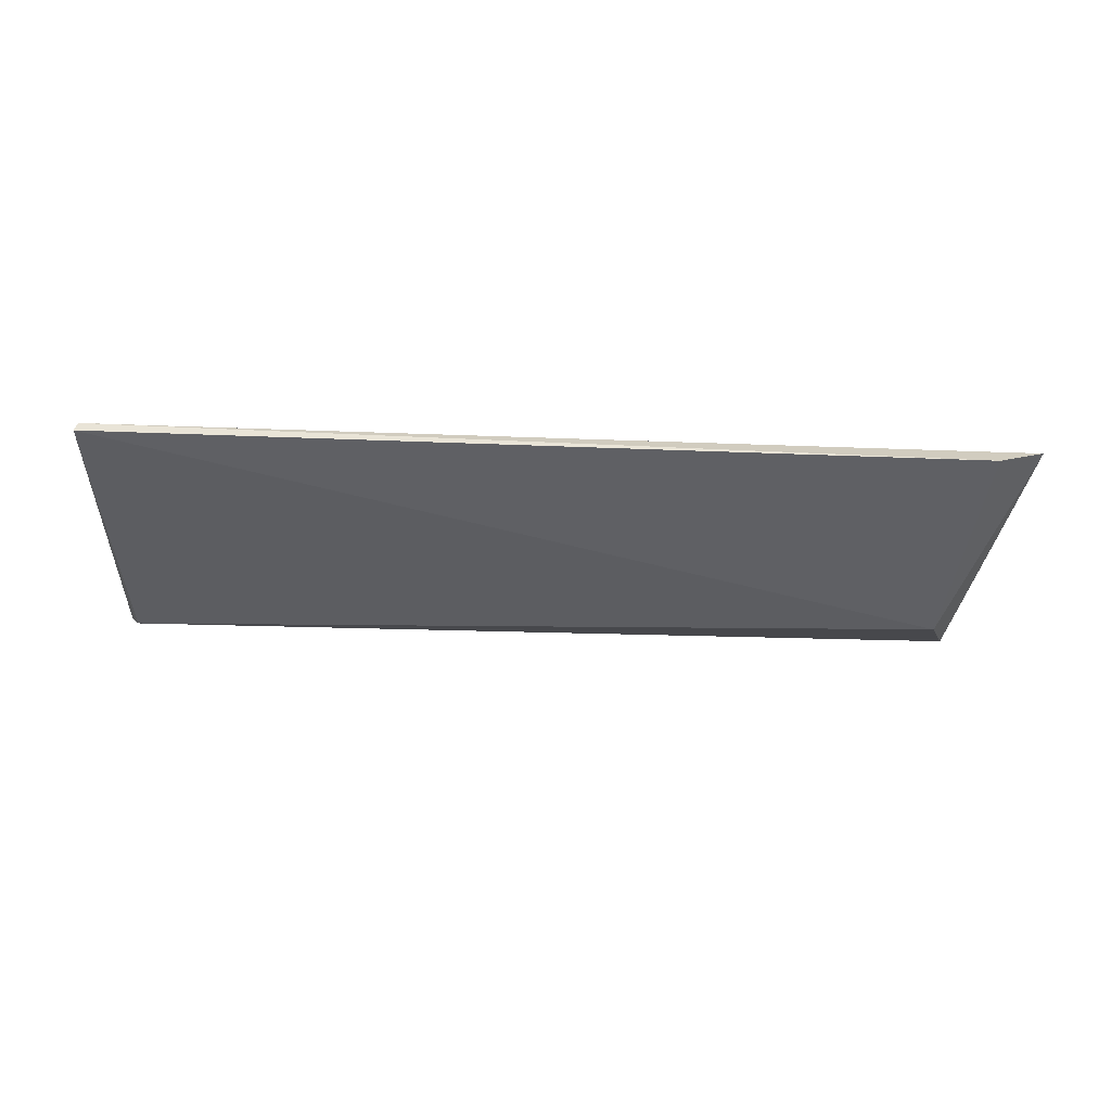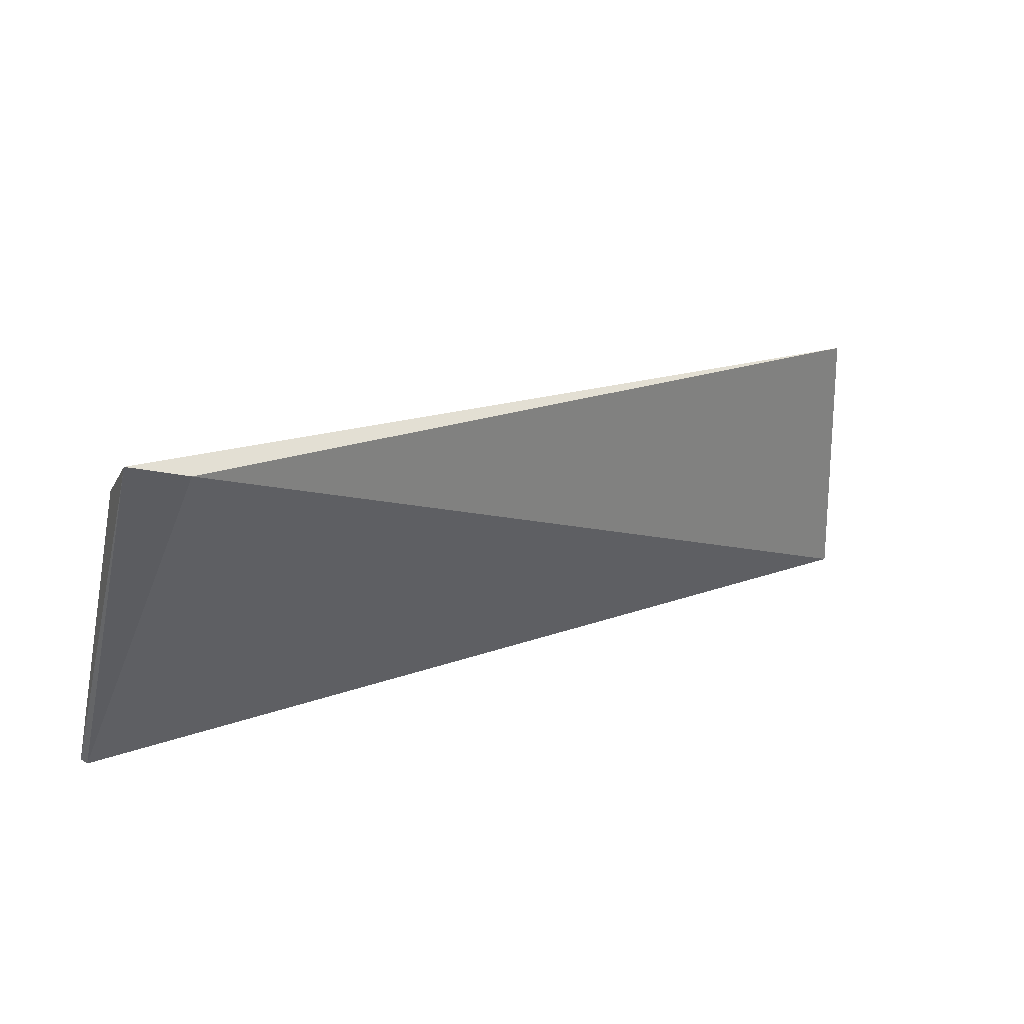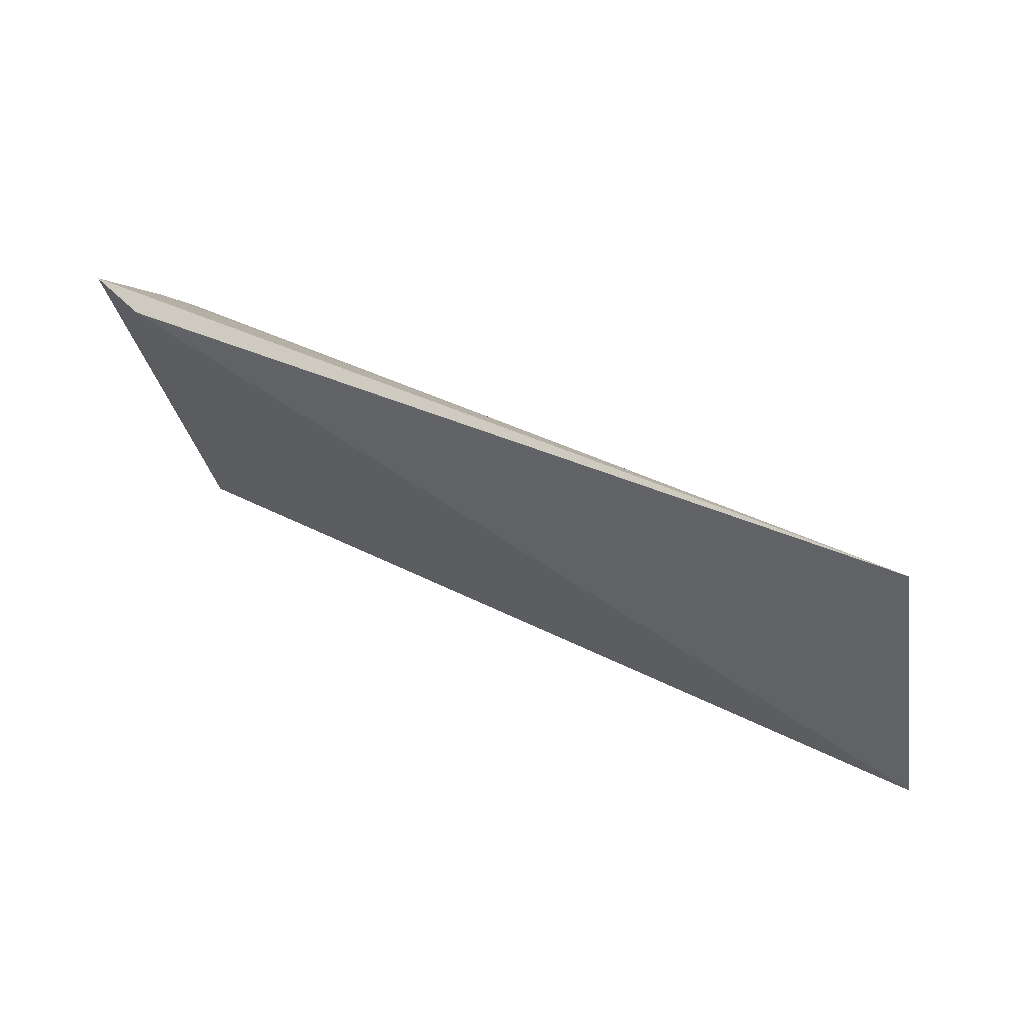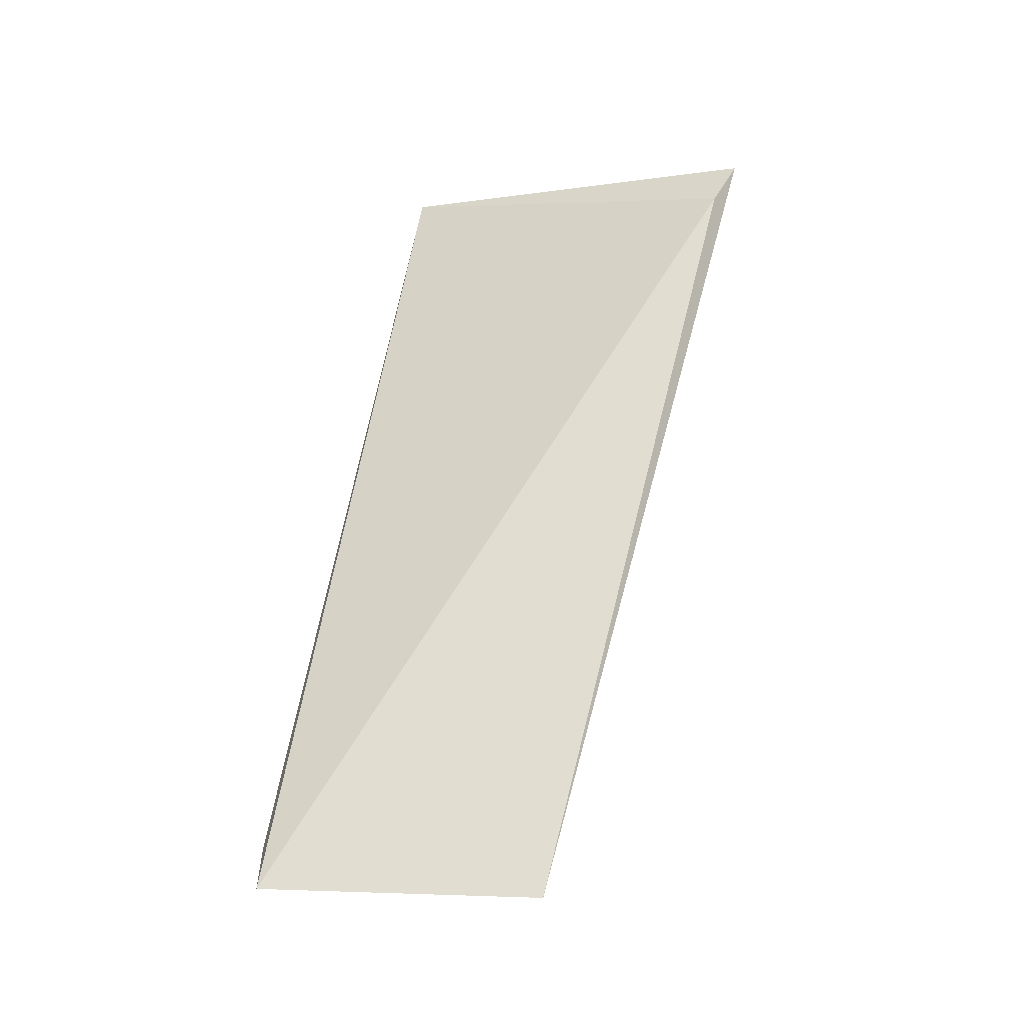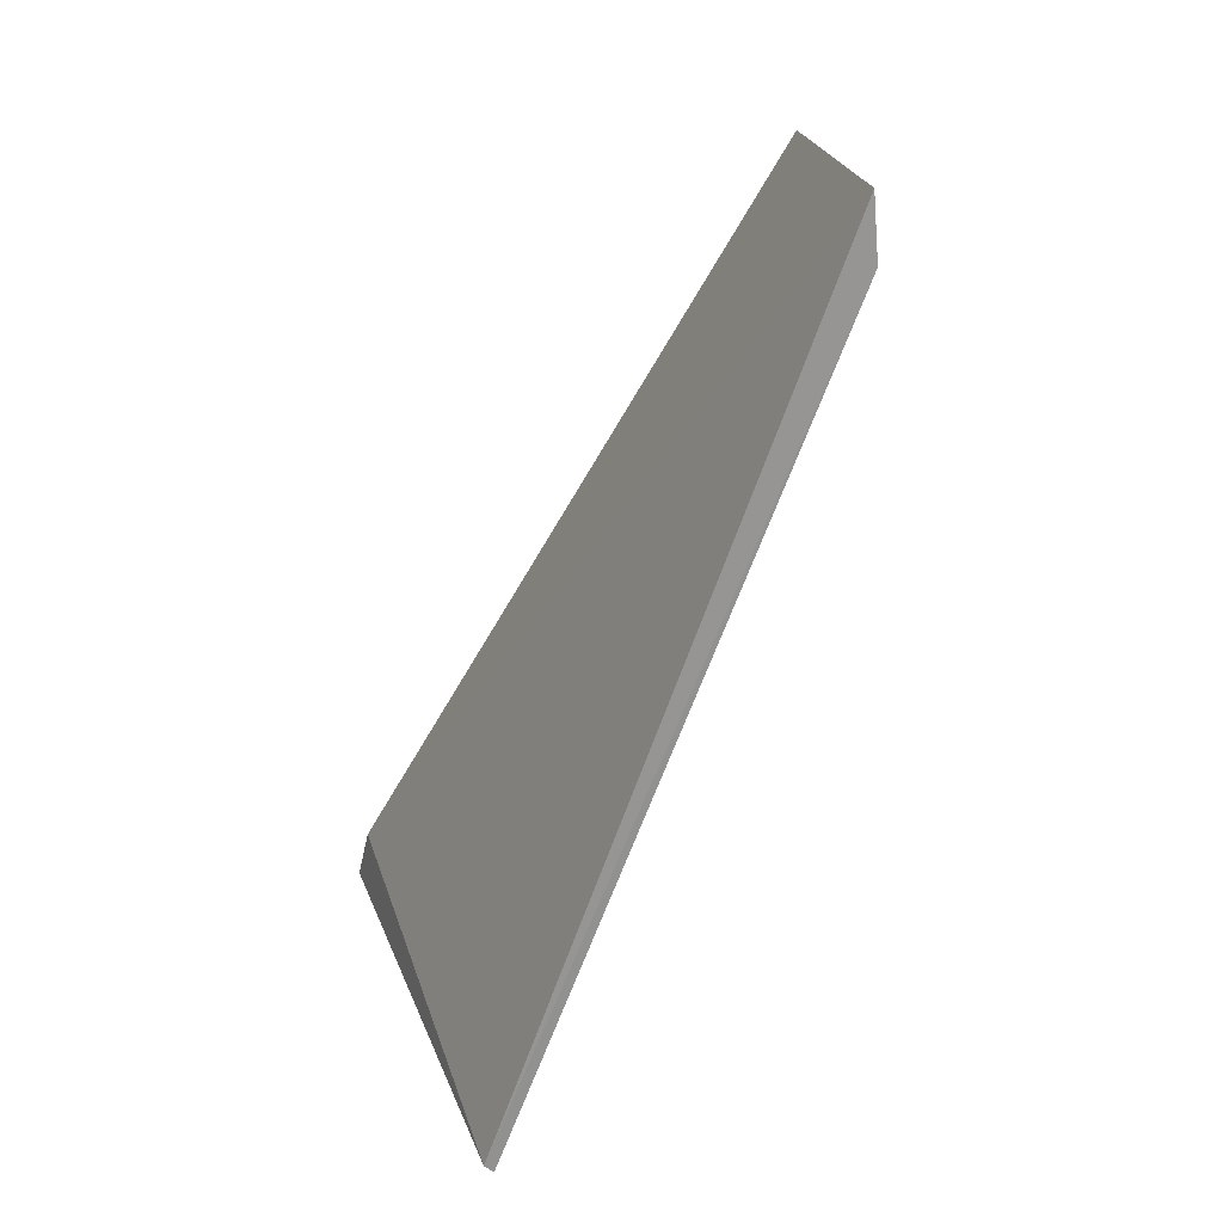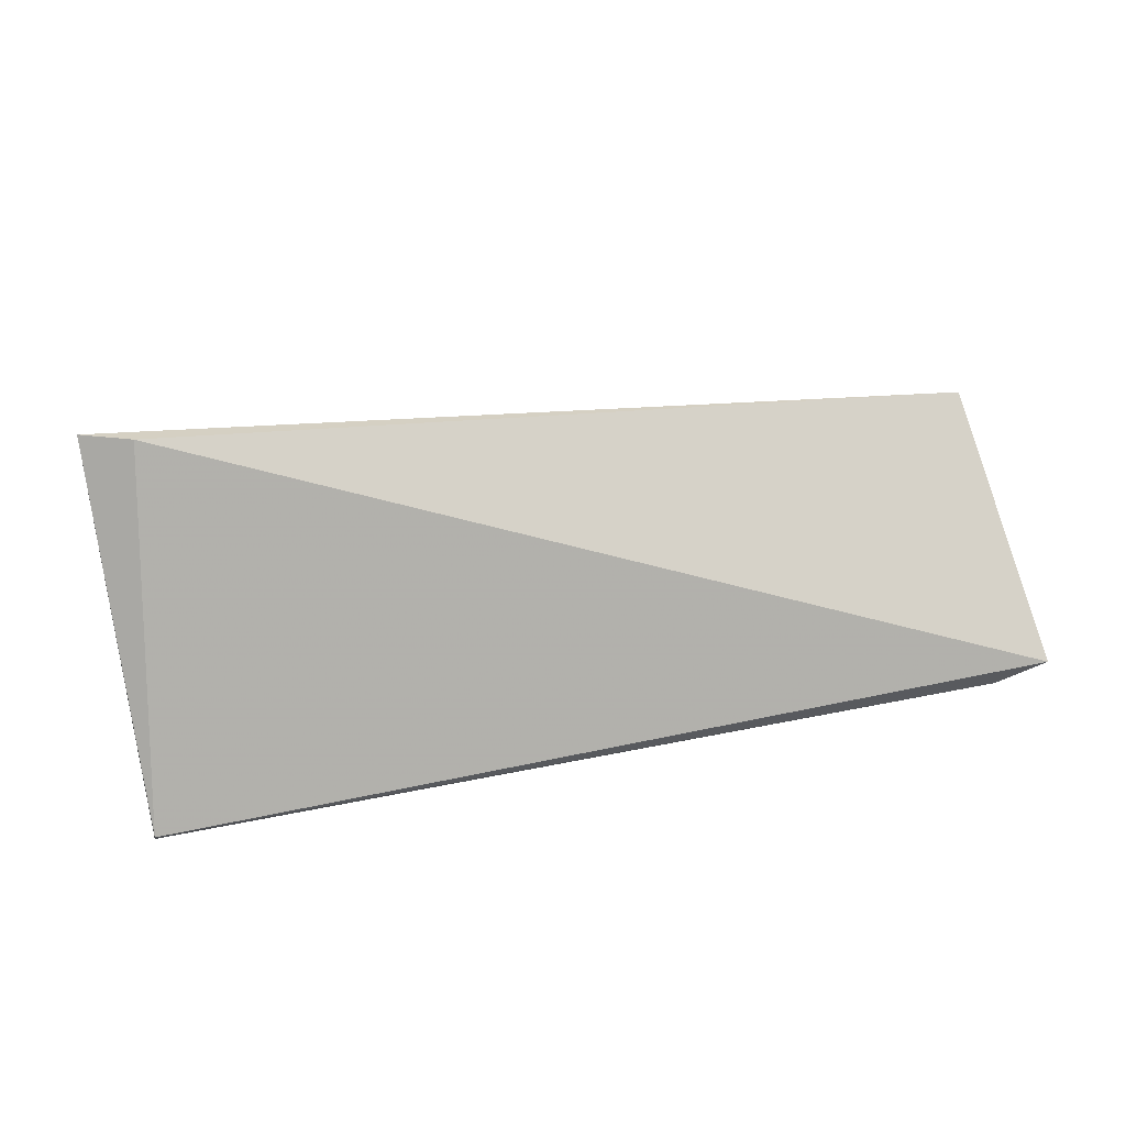
<metadata>
{"format":"obj","ext":"obj","renderer":"f3d","projection":"perspective","resolution":1024,"background":"white","views":[{"elev":-47.9,"azim":-6.0,"up":"+Z"},{"elev":25.4,"azim":-33.9,"up":"+Y"},{"elev":37.5,"azim":29.2,"up":"+Y"},{"elev":62.6,"azim":99.1,"up":"+Z"},{"elev":-66.1,"azim":65.9,"up":"+Y"},{"elev":76.0,"azim":-10.3,"up":"+Z"}]}
</metadata>
<code>
v 47.85 -2.212 -92.32
v 48.01 -3.753 -92.45
v 47.69 -2.534 -92.57
v 43.06 -3.77 -92.93
v 43.4 -1.808 -91.94
v 47.74 -3.795 -92.6
v 43.07 -3.77 -92.87
v 43.26 -2.172 -92.62
v 43.1 -1.705 -91.99
v 43.18 -2.014 -92.42
f 1 2 3
f 5 2 1
f 6 3 2
f 6 4 3
f 7 2 5
f 7 6 2
f 7 4 6
f 8 1 3
f 8 3 4
f 9 7 5
f 9 4 7
f 9 5 1
f 10 8 4
f 10 4 9
f 10 9 1
f 10 1 8

</code>
